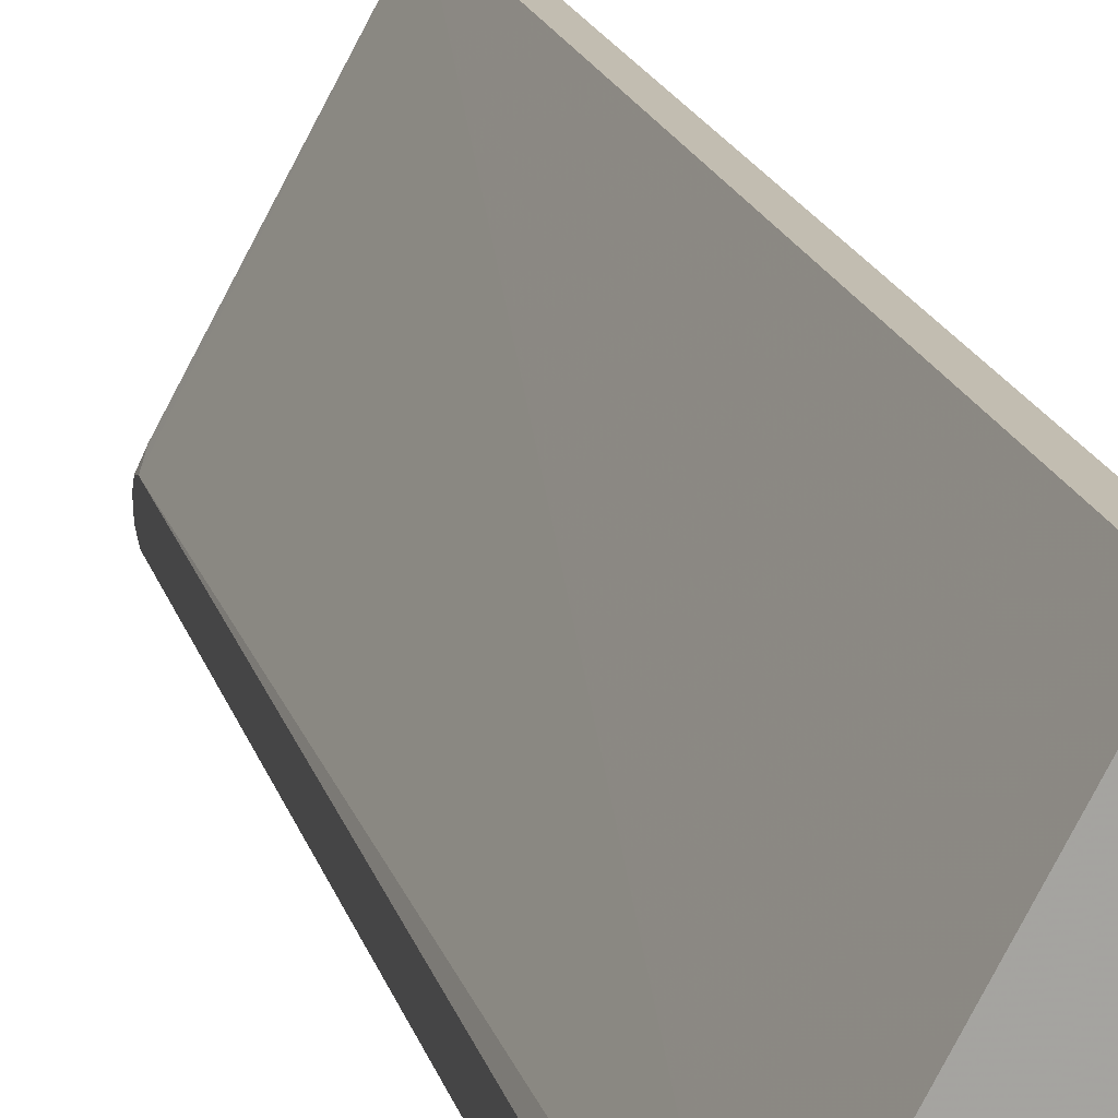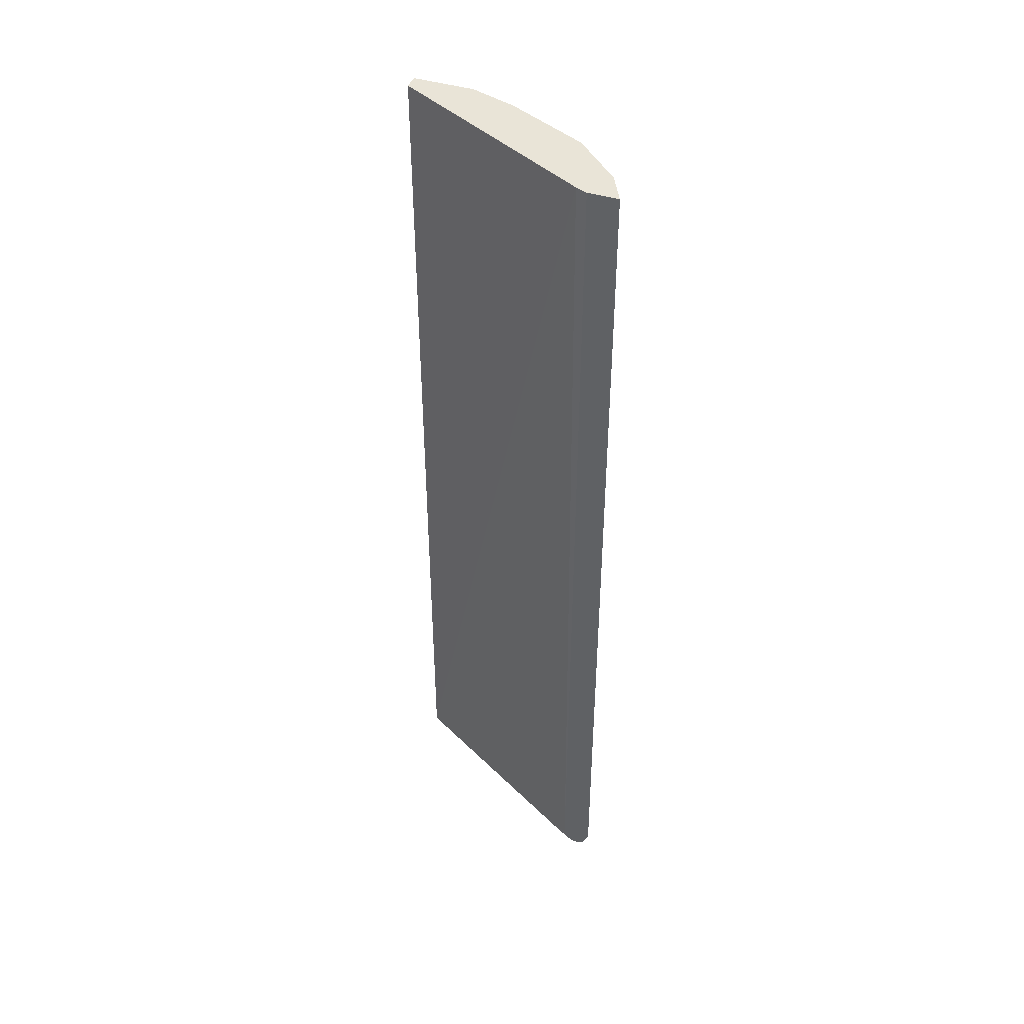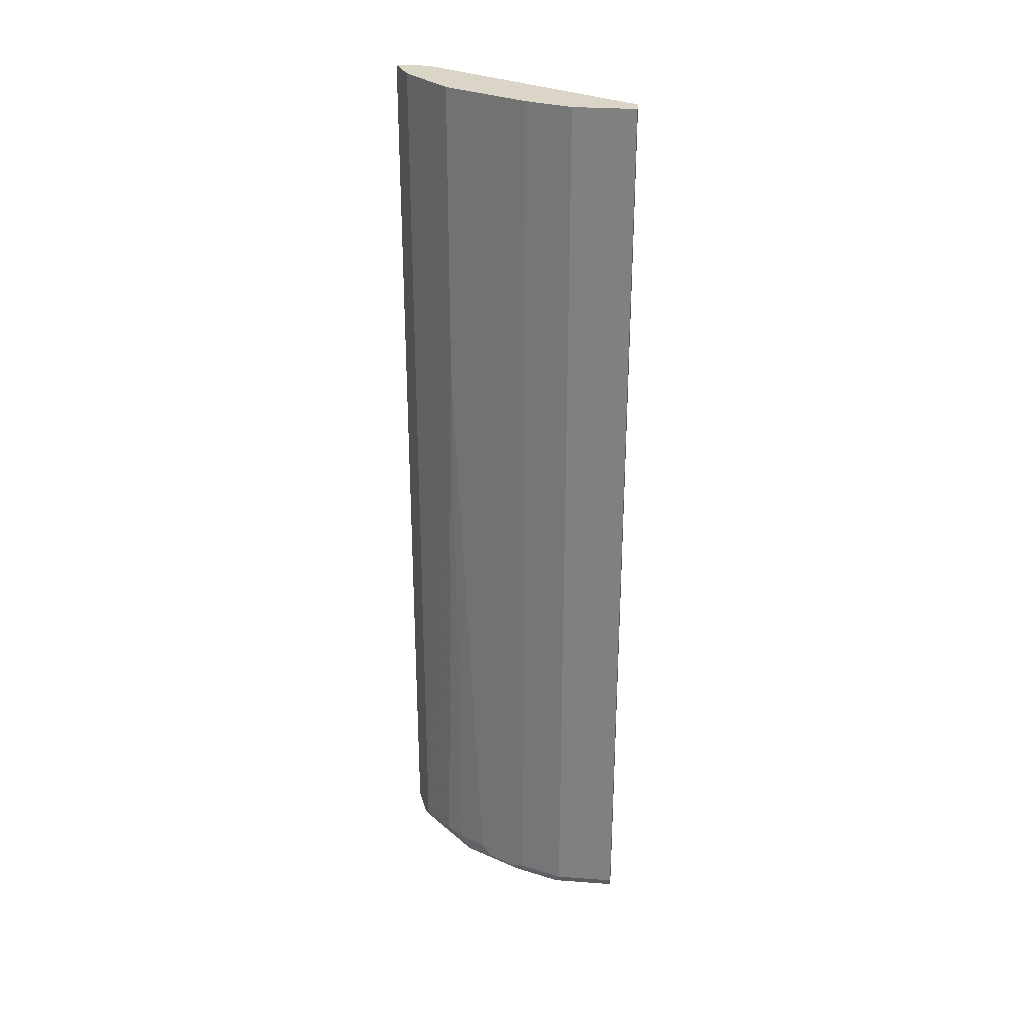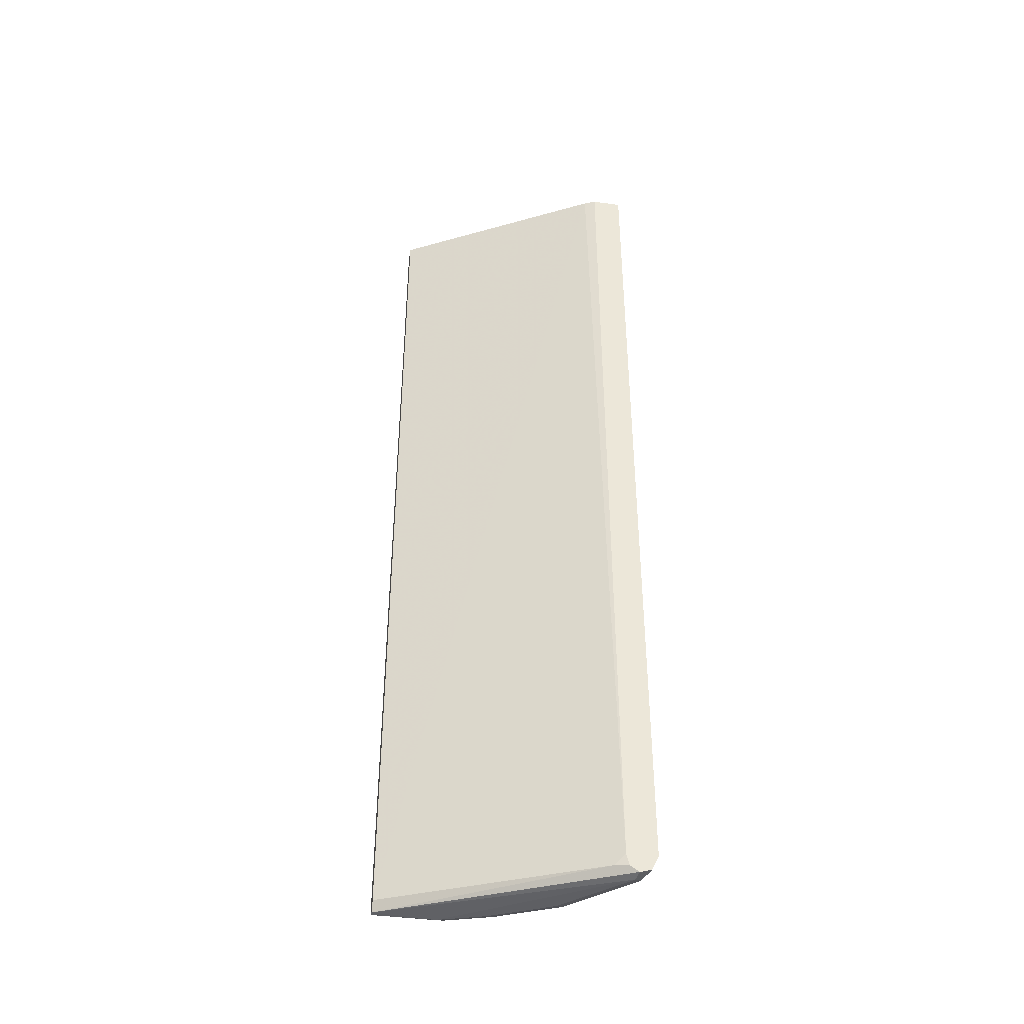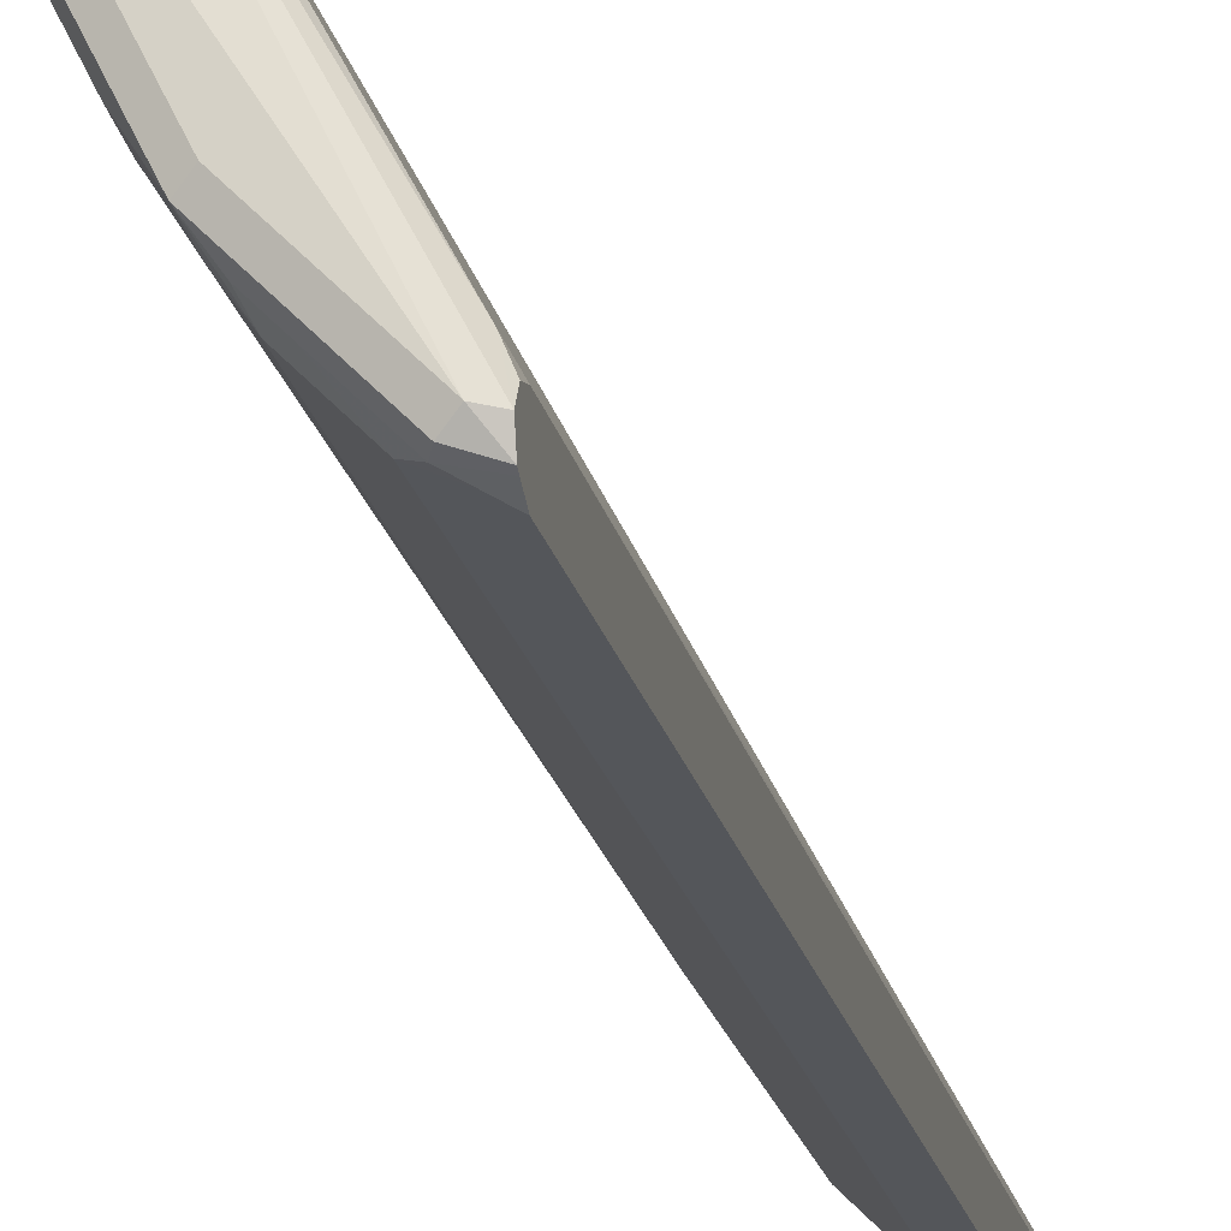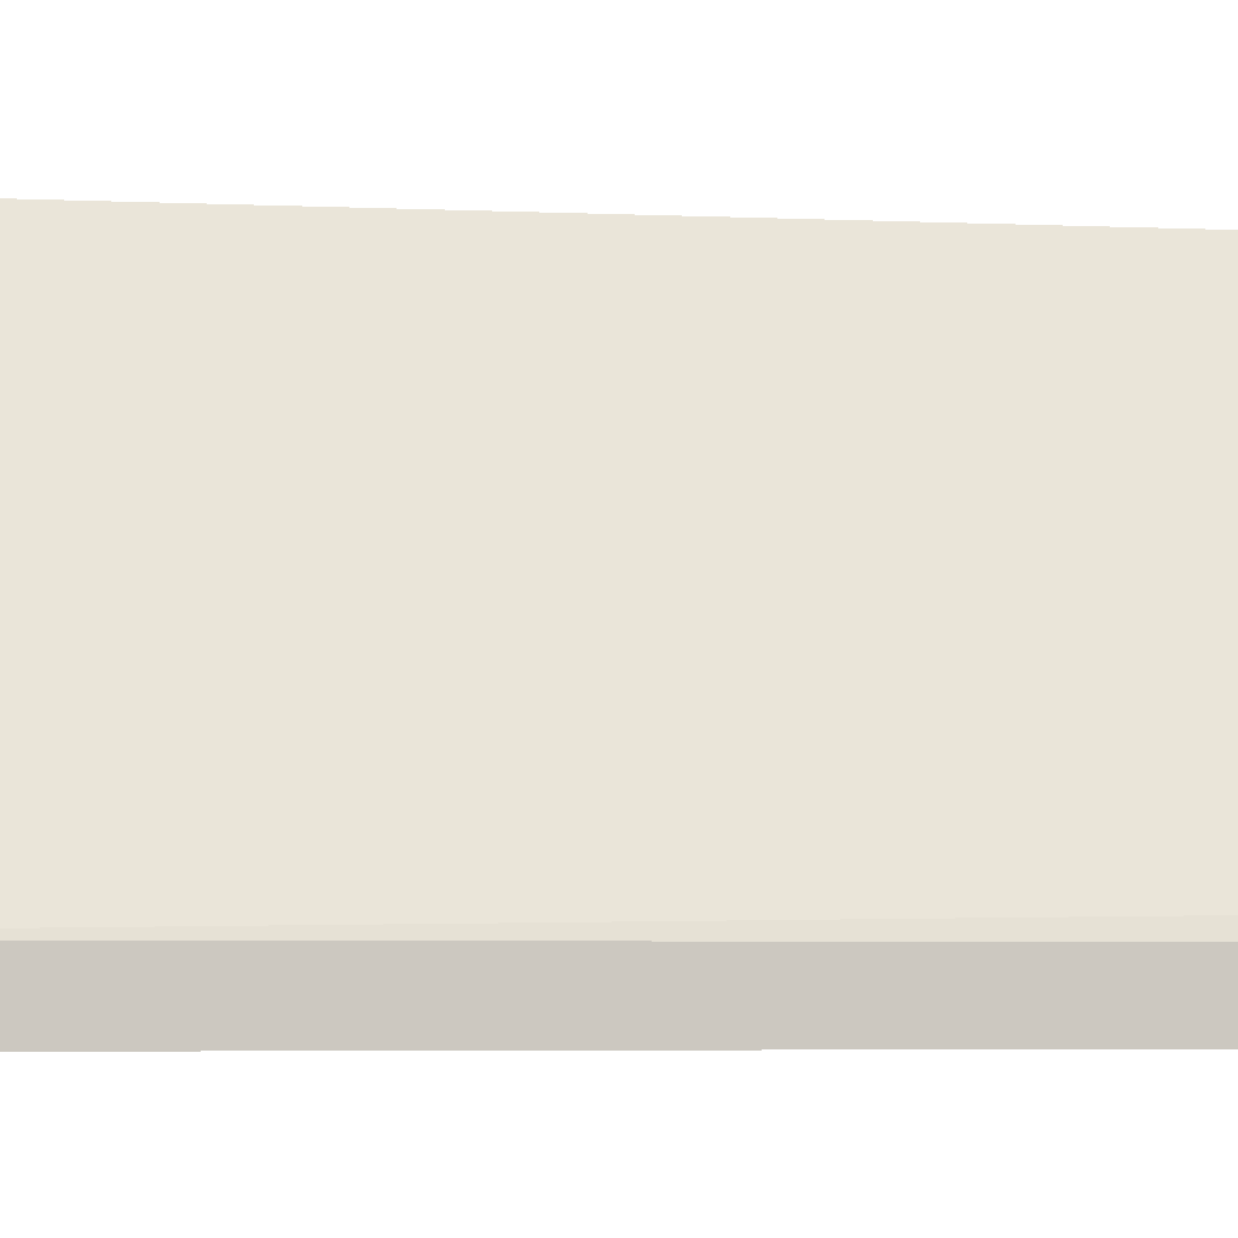
<metadata>
{"format":"obj","ext":"obj","renderer":"f3d","projection":"perspective","resolution":1024,"background":"white","views":[{"elev":16.8,"azim":-13.0,"up":"+Y"},{"elev":43.2,"azim":-69.8,"up":"+Z"},{"elev":29.0,"azim":96.3,"up":"+Z"},{"elev":-40.7,"azim":-99.6,"up":"+Z"},{"elev":-17.9,"azim":-169.3,"up":"+Y"},{"elev":-3.2,"azim":-102.2,"up":"+Y"}]}
</metadata>
<code>
v 0.2029 -0.3224 0.3152
v 0.2365 -0.3056 0.3152
v 0.2029 -0.2829 0.3152
v 0.2029 -0.3224 -0.8812
v 0.2431 -0.3023 0.3152
v 0.2431 -0.3023 -0.8805
v 0.209 -0.2681 0.3152
v 0.2029 -0.2829 -0.8812
v 0.2029 -0.3154 -0.8958
v 0.23 -0.3088 -0.8936
v 0.2168 -0.3154 -0.8871
v 0.3023 -0.2431 0.3152
v 0.2694 -0.2694 -0.8936
v 0.2826 -0.2628 -0.8805
v 0.3023 -0.2431 -0.07228
v 0.3548 -6.01e-05 0.3152
v 0.3548 -6.01e-05 -0.8871
v 0.2103 -0.2694 -0.8936
v 0.2029 -0.2866 -0.896
v 0.2029 -0.3135 -0.8996
v 0.2267 -0.3055 -0.9018
v 0.2859 -0.2464 -0.9018
v 0.345 -0.1576 0.3152
v 0.2891 -0.2497 -0.8936
v 0.3055 -0.2267 -0.9018
v 0.299 -0.2398 -0.8837
v 0.322 -0.2037 -0.8805
v 0.3483 -0.1512 -0.8936
v 0.3745 -6.01e-05 0.3152
v 0.3614 -6.01e-05 -0.9002
v 0.2029 -0.2985 -0.9039
v 0.2168 -0.2957 -0.9067
v 0.2366 -0.276 -0.9067
v 0.276 -0.2365 -0.9067
v 0.3547 -0.1382 0.3152
v 0.2957 -0.2168 -0.9067
v 0.3154 -0.1774 -0.9067
v 0.345 -0.1479 -0.9018
v 0.3285 -0.1905 -0.8936
v 0.368 -0.092 -0.8936
v 0.3745 -0.07887 -0.8871
v 0.3548 -0.138 -0.8871
v 0.3745 -0.07887 0.3152
v 0.3745 -6.01e-05 -0.8871
v 0.3679 -6.01e-05 -0.9002
v 0.3548 -0.07887 -0.9067
v 0.3548 -0.138 0.3152
v 0.3351 -0.138 -0.9067
v 0.3647 -0.08872 -0.9018
v 0.368 -0.07887 -0.9002
v 0.368 -0.01972 -0.9002
f 25 37 38
f 28 40 41
f 28 49 40
f 28 38 49
f 27 39 28
f 25 27 26
f 25 39 27
f 25 28 39
f 25 38 28
f 25 36 37
f 17 30 18
f 22 36 25
f 22 34 36
f 22 33 34
f 21 33 22
f 21 32 33
f 20 32 21
f 20 31 32
f 18 31 19
f 18 30 31
f 28 41 42
f 23 28 35
f 29 43 41
f 46 51 50
f 30 45 46
f 46 50 49
f 16 30 17
f 45 51 46
f 44 51 45
f 41 47 42
f 41 43 47
f 41 51 44
f 41 50 51
f 40 50 41
f 40 49 50
f 38 46 49
f 38 48 46
f 37 48 38
f 35 42 47
f 32 34 33
f 32 36 34
f 32 37 36
f 32 48 37
f 32 46 48
f 30 32 31
f 30 46 32
f 29 41 44
f 16 45 30
f 28 42 35
f 16 29 44
f 4 10 11
f 4 9 10
f 3 7 8
f 2 6 5
f 2 4 6
f 1 4 2
f 1 9 4
f 1 20 9
f 1 31 20
f 1 19 31
f 4 11 6
f 1 8 19
f 1 16 7
f 1 29 16
f 1 43 29
f 1 47 43
f 1 35 47
f 1 23 35
f 1 12 23
f 1 5 12
f 1 2 5
f 16 44 45
f 1 7 3
f 5 6 15
f 1 3 8
f 5 15 12
f 15 28 23
f 15 27 28
f 15 26 27
f 14 26 15
f 14 25 26
f 14 24 25
f 13 25 24
f 13 22 25
f 12 15 23
f 10 22 13
f 13 24 14
f 10 20 21
f 9 20 10
f 8 18 19
f 8 17 18
f 7 17 8
f 7 16 17
f 6 14 15
f 6 13 14
f 6 10 13
f 10 21 22
f 6 11 10

</code>
